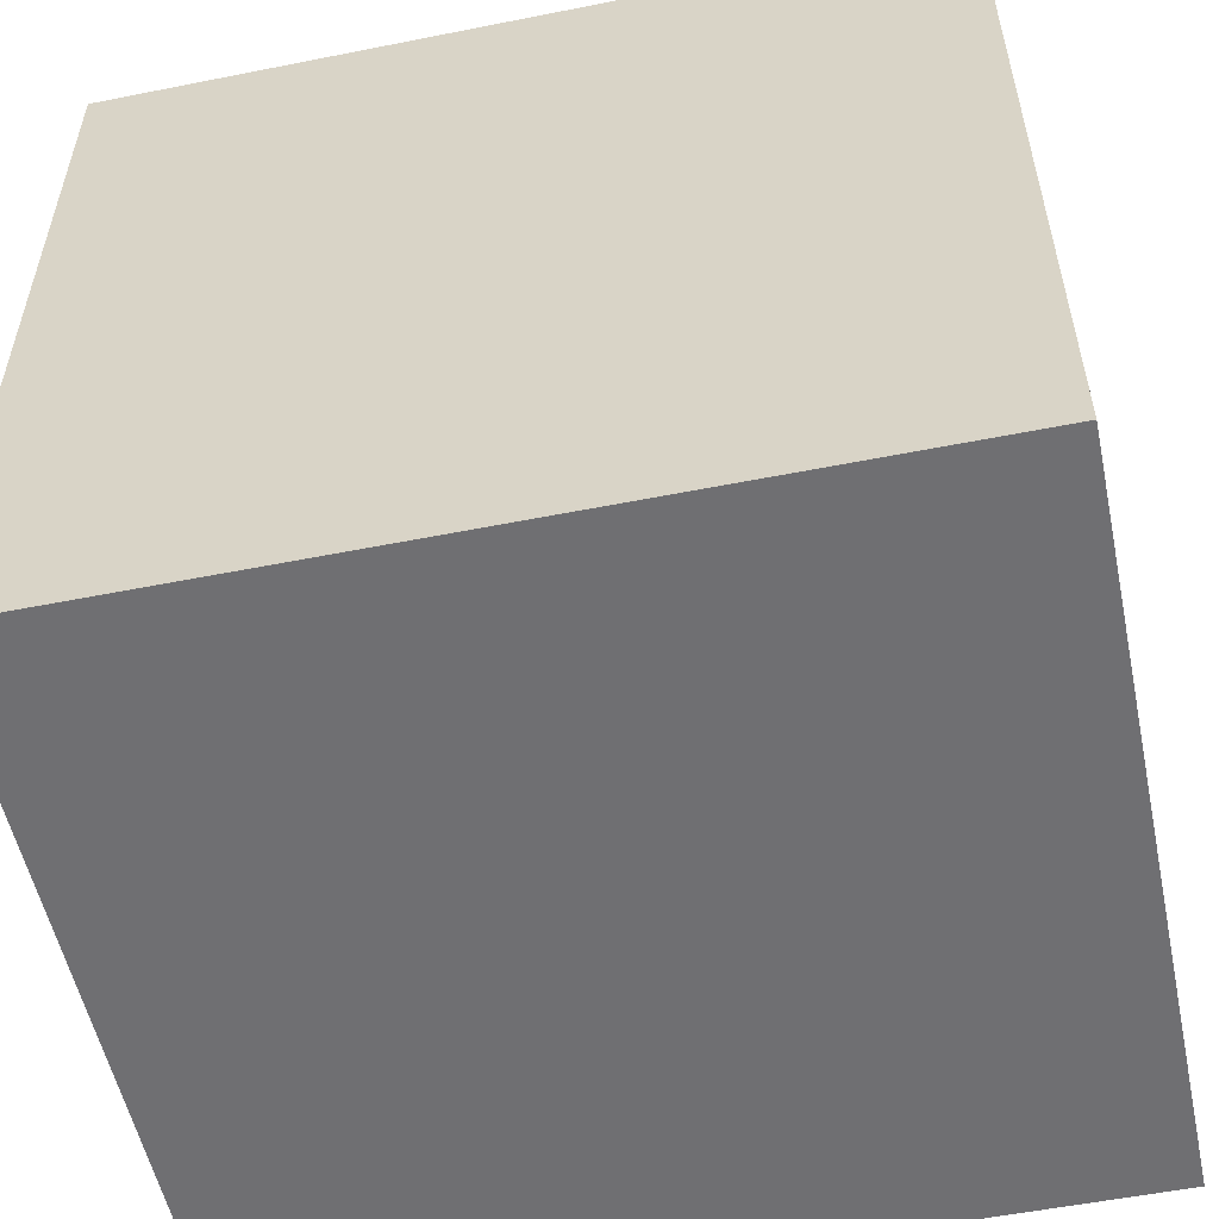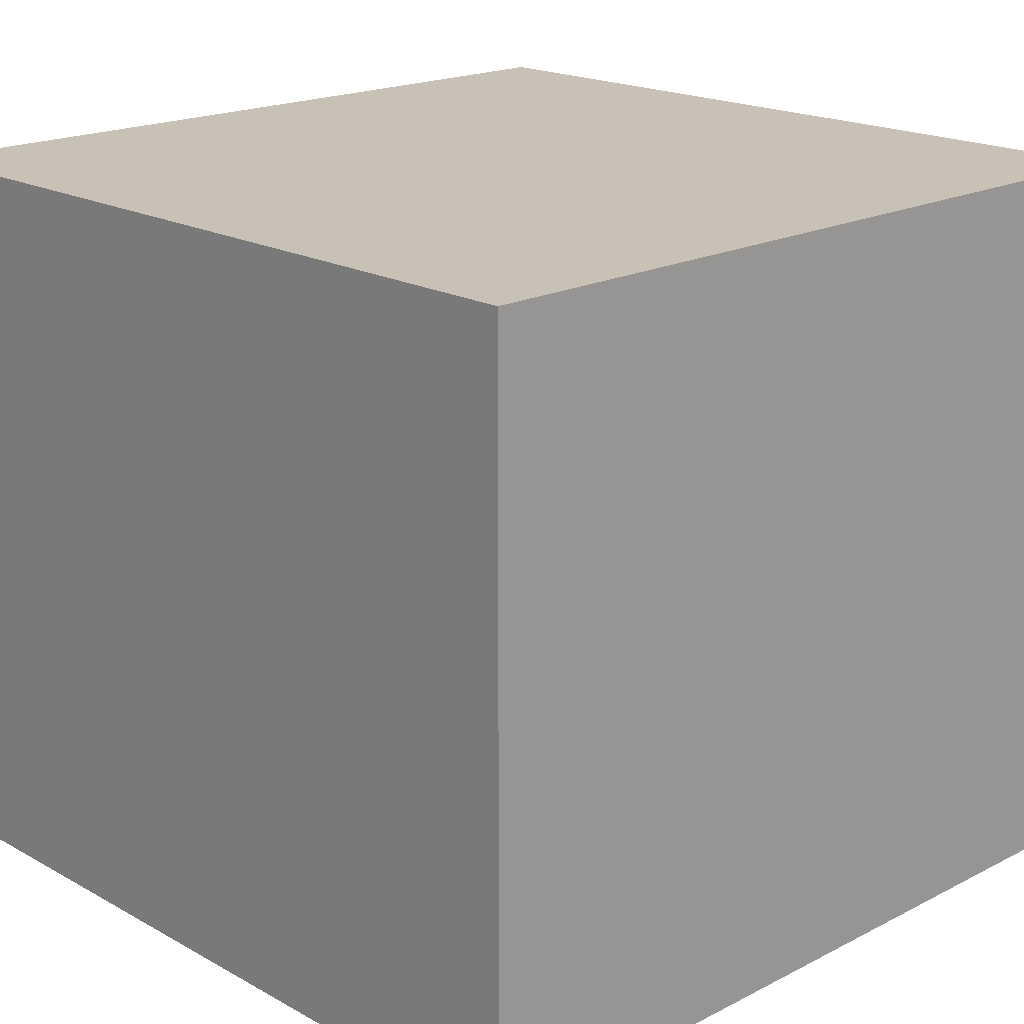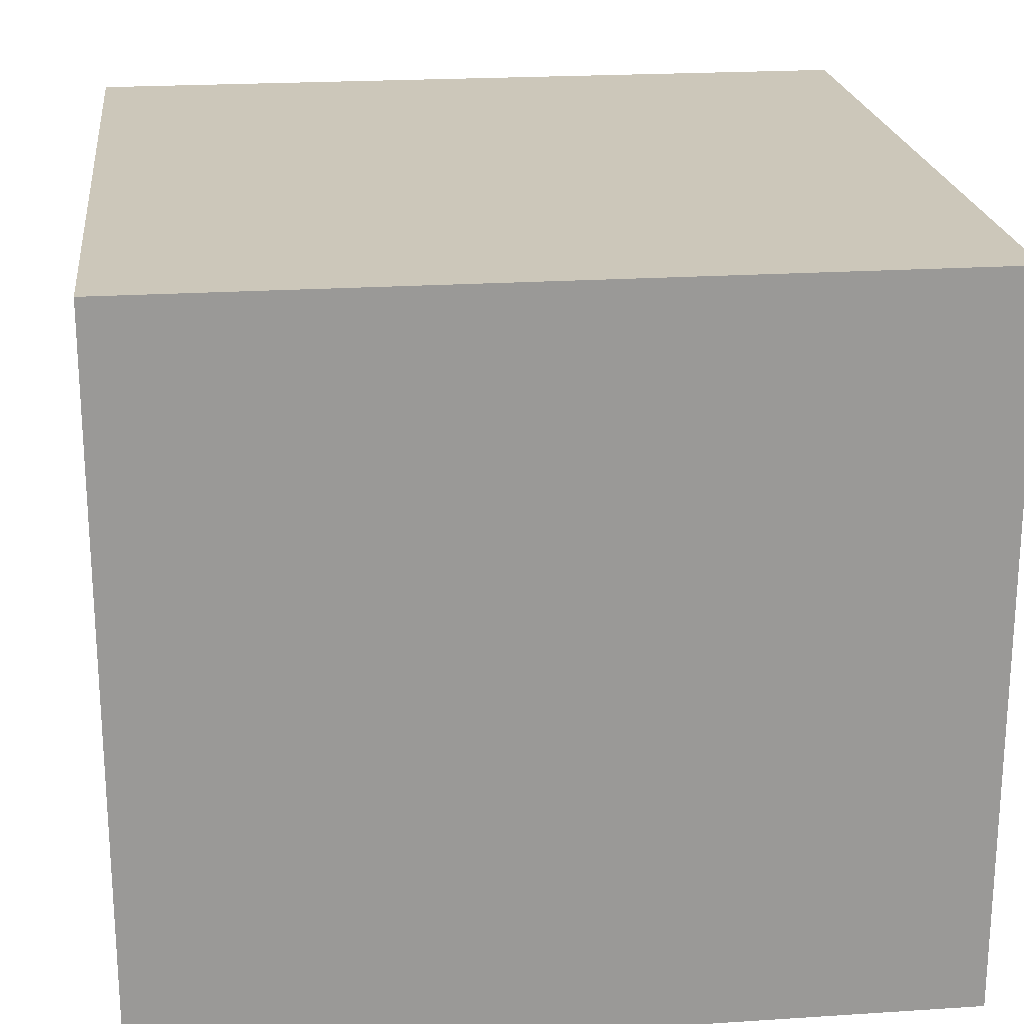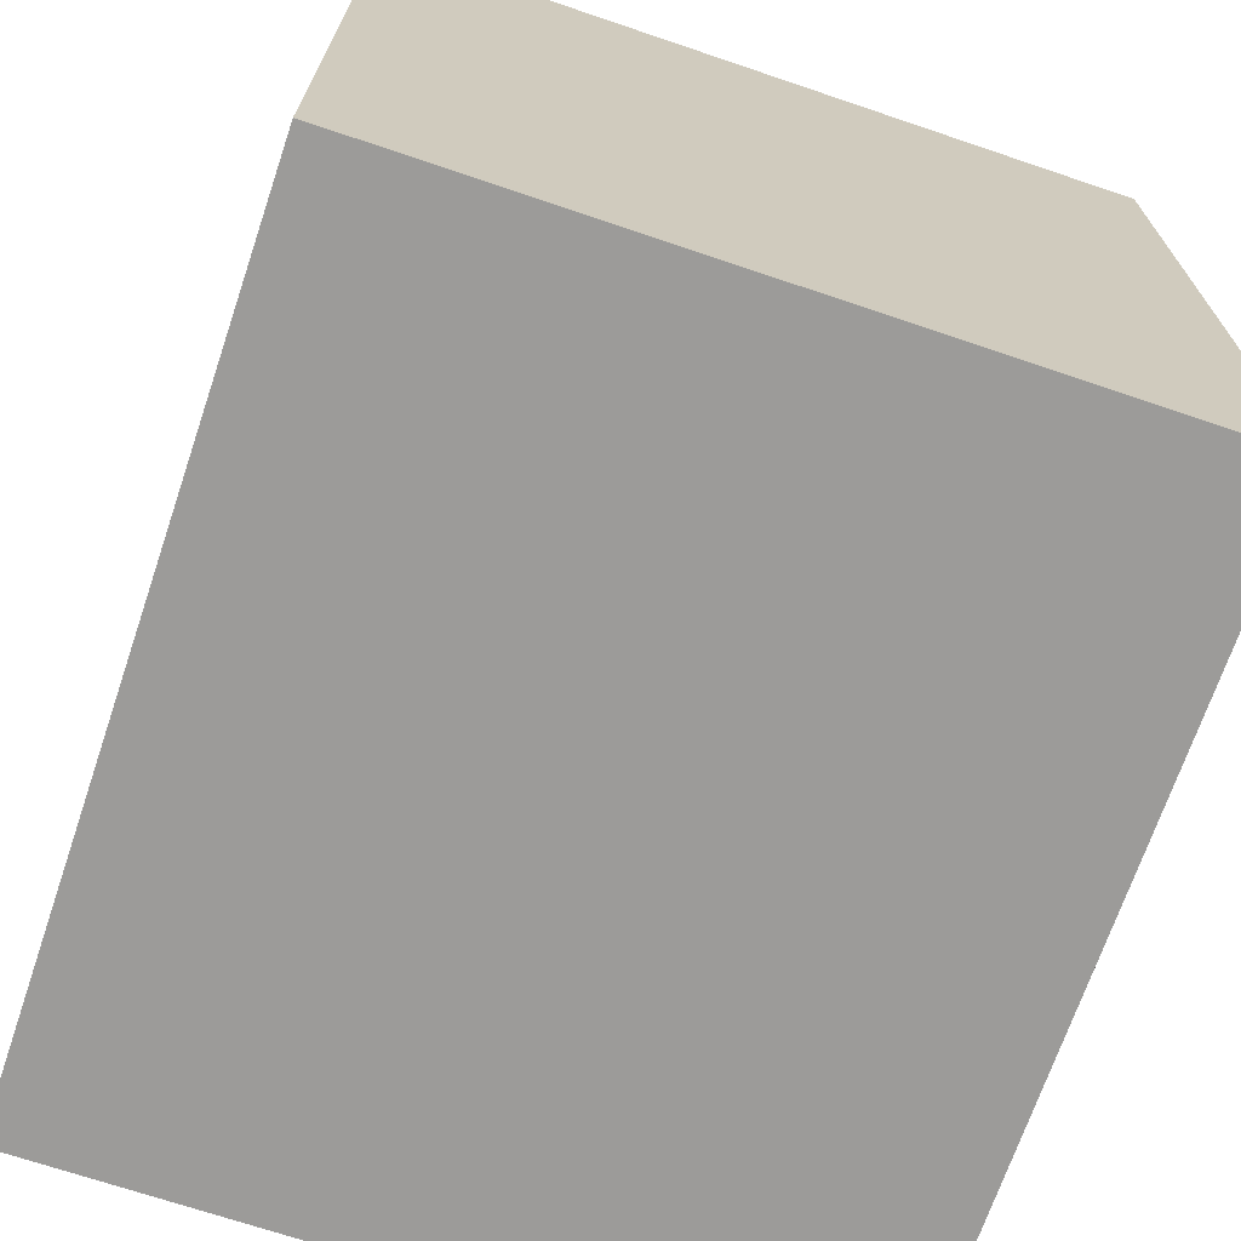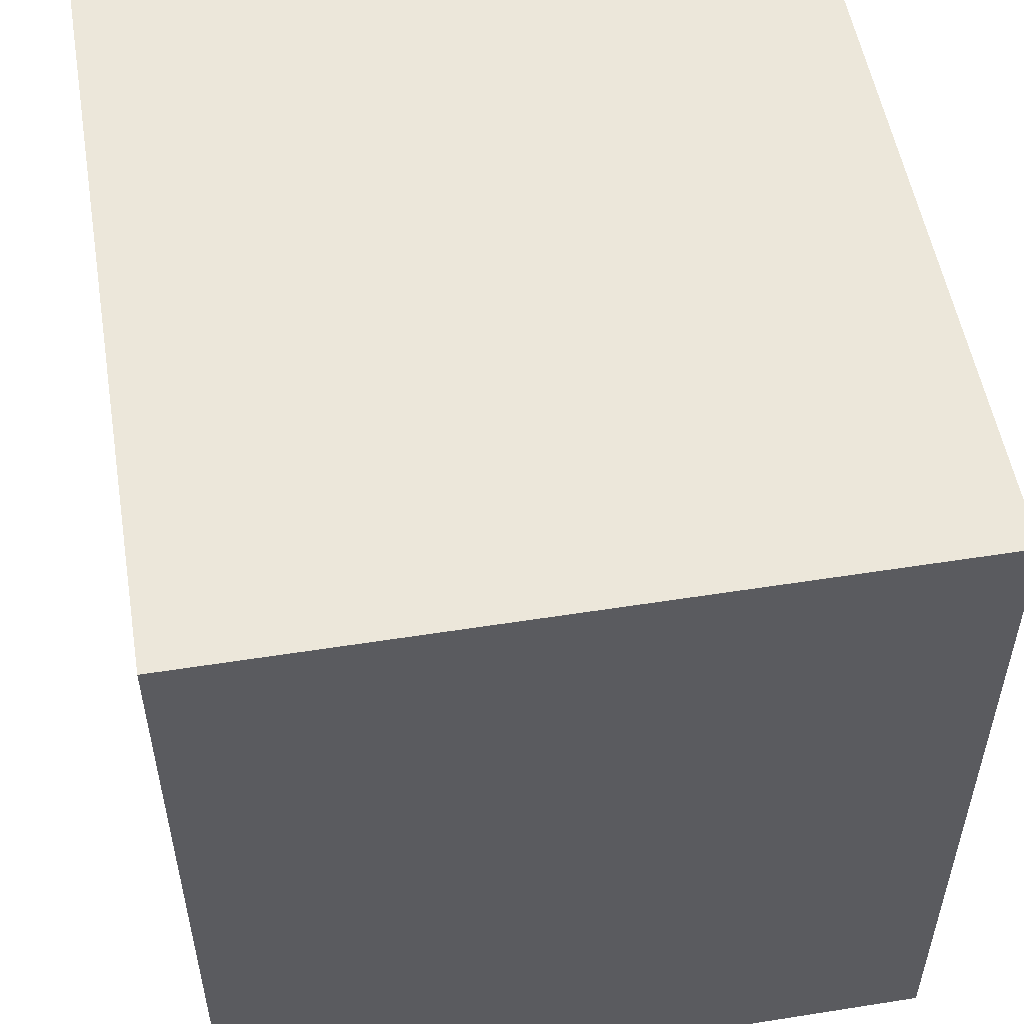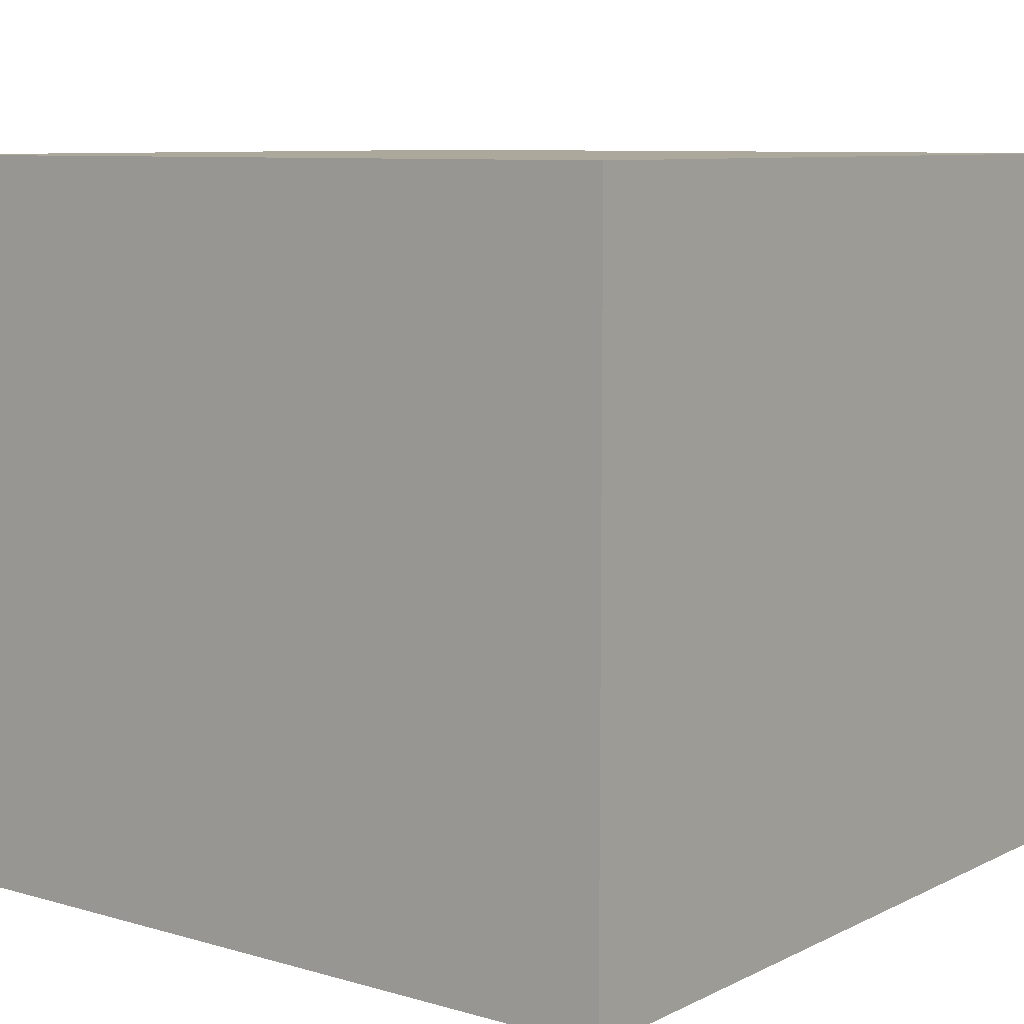
<metadata>
{"format":"obj","ext":"obj","renderer":"f3d","projection":"perspective","resolution":1024,"background":"white","views":[{"elev":-54.7,"azim":-168.1,"up":"+Z"},{"elev":19.0,"azim":-133.9,"up":"+Y"},{"elev":21.5,"azim":-96.6,"up":"+Y"},{"elev":-69.9,"azim":-108.7,"up":"+Z"},{"elev":53.3,"azim":80.4,"up":"+Z"},{"elev":8.5,"azim":-142.2,"up":"+Y"}]}
</metadata>
<code>
o
v -0.5 0 0.5
v -0.5 0 0.4
v -0.5 0 0.2
v -0.5 0 0
v -0.5 0 -0.2
v -0.5 0 -0.4
v -0.5 0 -0.5
v -0.5 0.2 0.5
v -0.5 0.2 0.4
v -0.5 0.2 0.2
v -0.5 0.2 0
v -0.5 0.2 -0.2
v -0.5 0.2 -0.4
v -0.5 0.2 -0.5
v -0.5 0.4 0.5
v -0.5 0.4 0.4
v -0.5 0.4 0.2
v -0.5 0.4 0
v -0.5 0.4 -0.2
v -0.5 0.4 -0.4
v -0.5 0.4 -0.5
v -0.5 0.9 0.5
v -0.5 0.9 -0.5
v 0.5 0 0.5
v 0.5 0 0.4
v 0.5 0 0.2
v 0.5 0 0
v 0.5 0 -0.2
v 0.5 0 -0.4
v 0.5 0 -0.5
v 0.5 0.2 0.5
v 0.5 0.2 0.4
v 0.5 0.2 0.2
v 0.5 0.2 0
v 0.5 0.2 -0.2
v 0.5 0.2 -0.4
v 0.5 0.2 -0.5
v 0.5 0.4 0.5
v 0.5 0.4 0.4
v 0.5 0.4 0.2
v 0.5 0.4 0
v 0.5 0.4 -0.2
v 0.5 0.4 -0.4
v 0.5 0.4 -0.5
v 0.5 0.9 0.5
v 0.5 0.9 -0.5
v -0.5 0 0.5
v -0.5 0.2 0.5
v -0.5 0.4 0.5
v -0.5 0.9 0.5
v -0.3 0 0.5
v -0.3 0.2 0.5
v -0.3 0.4 0.5
v -0.1 0 0.5
v -0.1 0.2 0.5
v -0.1 0.4 0.5
v 0.1 0 0.5
v 0.1 0.2 0.5
v 0.1 0.4 0.5
v 0.3 0 0.5
v 0.3 0.2 0.5
v 0.3 0.4 0.5
v 0.5 0 0.5
v 0.5 0.2 0.5
v 0.5 0.4 0.5
v 0.5 0.9 0.5
v -0.5 0 -0.5
v -0.5 0.2 -0.5
v -0.5 0.4 -0.5
v -0.5 0.9 -0.5
v -0.3 0 -0.5
v -0.3 0.2 -0.5
v -0.3 0.4 -0.5
v -0.1 0 -0.5
v -0.1 0.2 -0.5
v -0.1 0.4 -0.5
v 0.1 0 -0.5
v 0.1 0.2 -0.5
v 0.1 0.4 -0.5
v 0.3 0 -0.5
v 0.3 0.2 -0.5
v 0.3 0.4 -0.5
v 0.5 0 -0.5
v 0.5 0.2 -0.5
v 0.5 0.4 -0.5
v 0.5 0.9 -0.5
v -0.5 0 0.5
v -0.3 0 0.5
v -0.1 0 0.5
v 0.1 0 0.5
v 0.3 0 0.5
v 0.5 0 0.5
v -0.5 0 0.4
v -0.4 0 0.4
v -0.3 0 0.4
v -0.1 0 0.4
v 0.1 0 0.4
v 0.3 0 0.4
v 0.4 0 0.4
v 0.5 0 0.4
v -0.5 0 0.2
v -0.4 0 0.2
v 0.4 0 0.2
v 0.5 0 0.2
v -0.5 0 0
v -0.4 0 0
v 0.4 0 0
v 0.5 0 0
v -0.5 0 -0.2
v -0.4 0 -0.2
v 0.4 0 -0.2
v 0.5 0 -0.2
v -0.5 0 -0.4
v -0.3 0 -0.4
v -0.1 0 -0.4
v 0.1 0 -0.4
v 0.3 0 -0.4
v 0.5 0 -0.4
v -0.5 0 -0.5
v -0.3 0 -0.5
v -0.1 0 -0.5
v 0.1 0 -0.5
v 0.3 0 -0.5
v 0.5 0 -0.5
v -0.5 0.9 0.5
v 0.5 0.9 0.5
v -0.5 0.9 -0.5
v 0.5 0.9 -0.5
f 8 2 1
f 9 3 2
f 9 2 8
f 10 4 3
f 10 3 9
f 11 5 4
f 11 4 10
f 12 6 5
f 12 5 11
f 13 7 6
f 13 6 12
f 14 7 13
f 15 9 8
f 16 10 9
f 16 9 15
f 17 11 10
f 17 10 16
f 18 12 11
f 18 11 17
f 19 13 12
f 19 12 18
f 20 14 13
f 20 13 19
f 21 14 20
f 22 17 16
f 22 16 15
f 22 21 20
f 22 20 19
f 22 19 18
f 22 18 17
f 23 21 22
f 24 25 31
f 25 26 32
f 31 25 32
f 26 27 33
f 32 26 33
f 27 28 34
f 33 27 34
f 28 29 35
f 34 28 35
f 29 30 36
f 35 29 36
f 36 30 37
f 31 32 38
f 32 33 39
f 38 32 39
f 33 34 40
f 39 33 40
f 34 35 41
f 40 34 41
f 35 36 42
f 41 35 42
f 36 37 43
f 42 36 43
f 43 37 44
f 39 40 45
f 38 39 45
f 43 44 45
f 42 43 45
f 41 42 45
f 40 41 45
f 45 44 46
f 51 48 47
f 52 49 48
f 52 48 51
f 53 50 49
f 53 49 52
f 54 52 51
f 55 53 52
f 55 52 54
f 56 50 53
f 56 53 55
f 57 55 54
f 58 56 55
f 58 55 57
f 59 50 56
f 59 56 58
f 60 58 57
f 61 59 58
f 61 58 60
f 62 50 59
f 62 59 61
f 63 61 60
f 64 62 61
f 64 61 63
f 65 50 62
f 65 62 64
f 66 50 65
f 67 68 71
f 68 69 72
f 71 68 72
f 69 70 73
f 72 69 73
f 71 72 74
f 72 73 75
f 74 72 75
f 73 70 76
f 75 73 76
f 74 75 77
f 75 76 78
f 77 75 78
f 76 70 79
f 78 76 79
f 77 78 80
f 78 79 81
f 80 78 81
f 79 70 82
f 81 79 82
f 80 81 83
f 81 82 84
f 83 81 84
f 82 70 85
f 84 82 85
f 85 70 86
f 93 88 87
f 94 88 93
f 95 89 88
f 95 88 94
f 96 90 89
f 96 89 95
f 97 91 90
f 97 90 96
f 98 92 91
f 98 91 97
f 99 92 98
f 100 92 99
f 101 94 93
f 102 97 96
f 102 94 101
f 102 95 94
f 102 96 95
f 102 99 98
f 102 98 97
f 103 100 99
f 103 99 102
f 104 100 103
f 105 102 101
f 105 103 102
f 105 104 103
f 106 104 105
f 107 104 106
f 108 104 107
f 109 106 105
f 110 107 106
f 110 106 109
f 111 108 107
f 111 107 110
f 112 108 111
f 113 110 109
f 113 111 110
f 113 112 111
f 114 112 113
f 115 112 114
f 116 112 115
f 117 112 116
f 118 112 117
f 119 114 113
f 120 115 114
f 120 114 119
f 121 116 115
f 121 115 120
f 122 117 116
f 122 116 121
f 123 118 117
f 123 117 122
f 124 118 123
f 125 126 127
f 127 126 128

</code>
